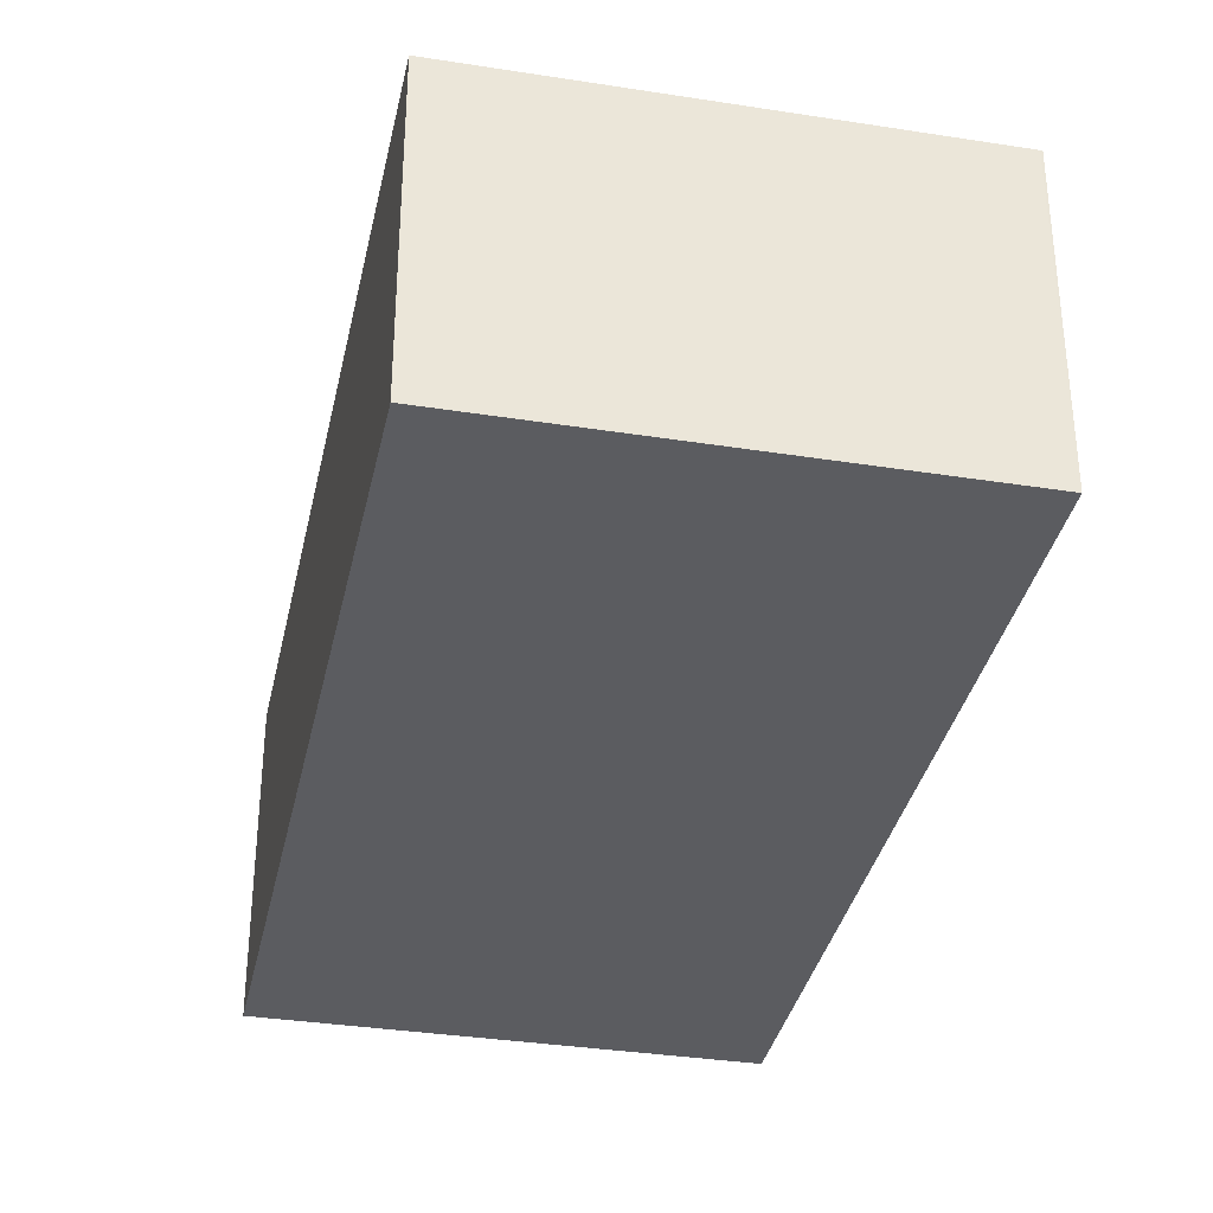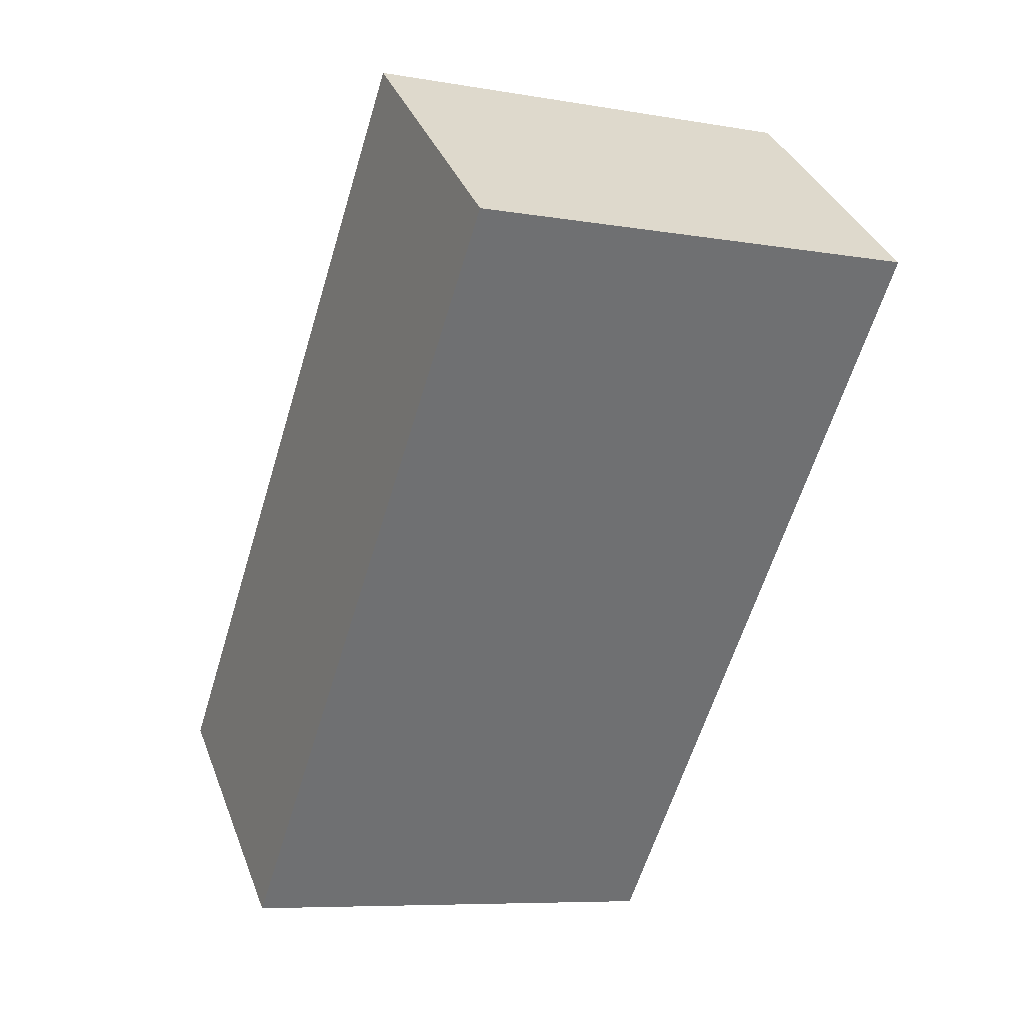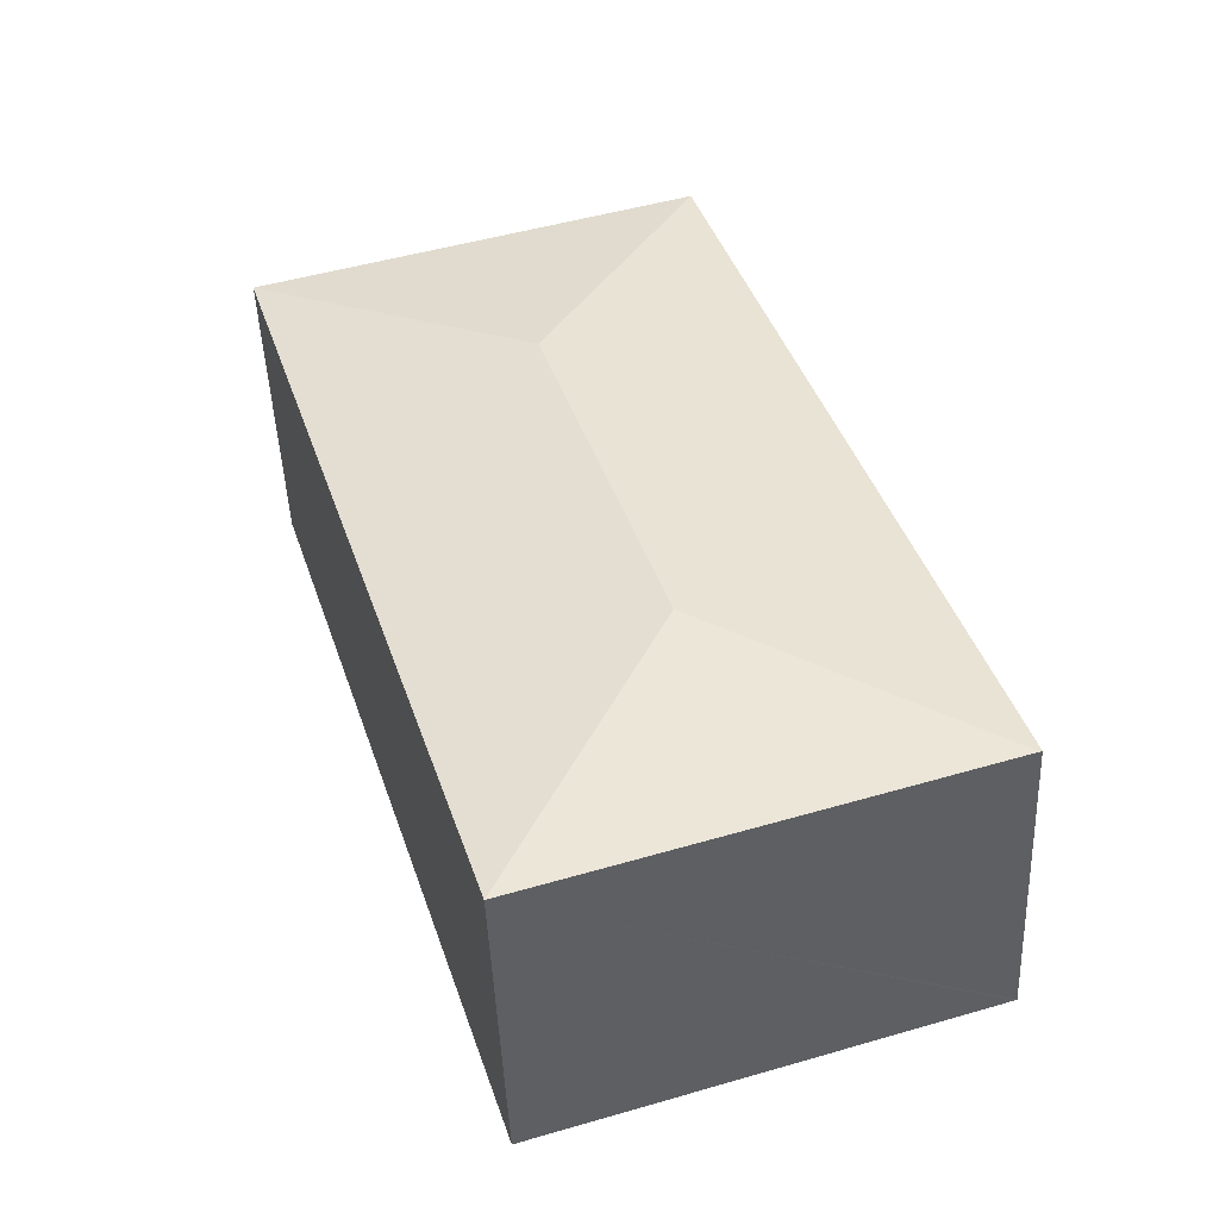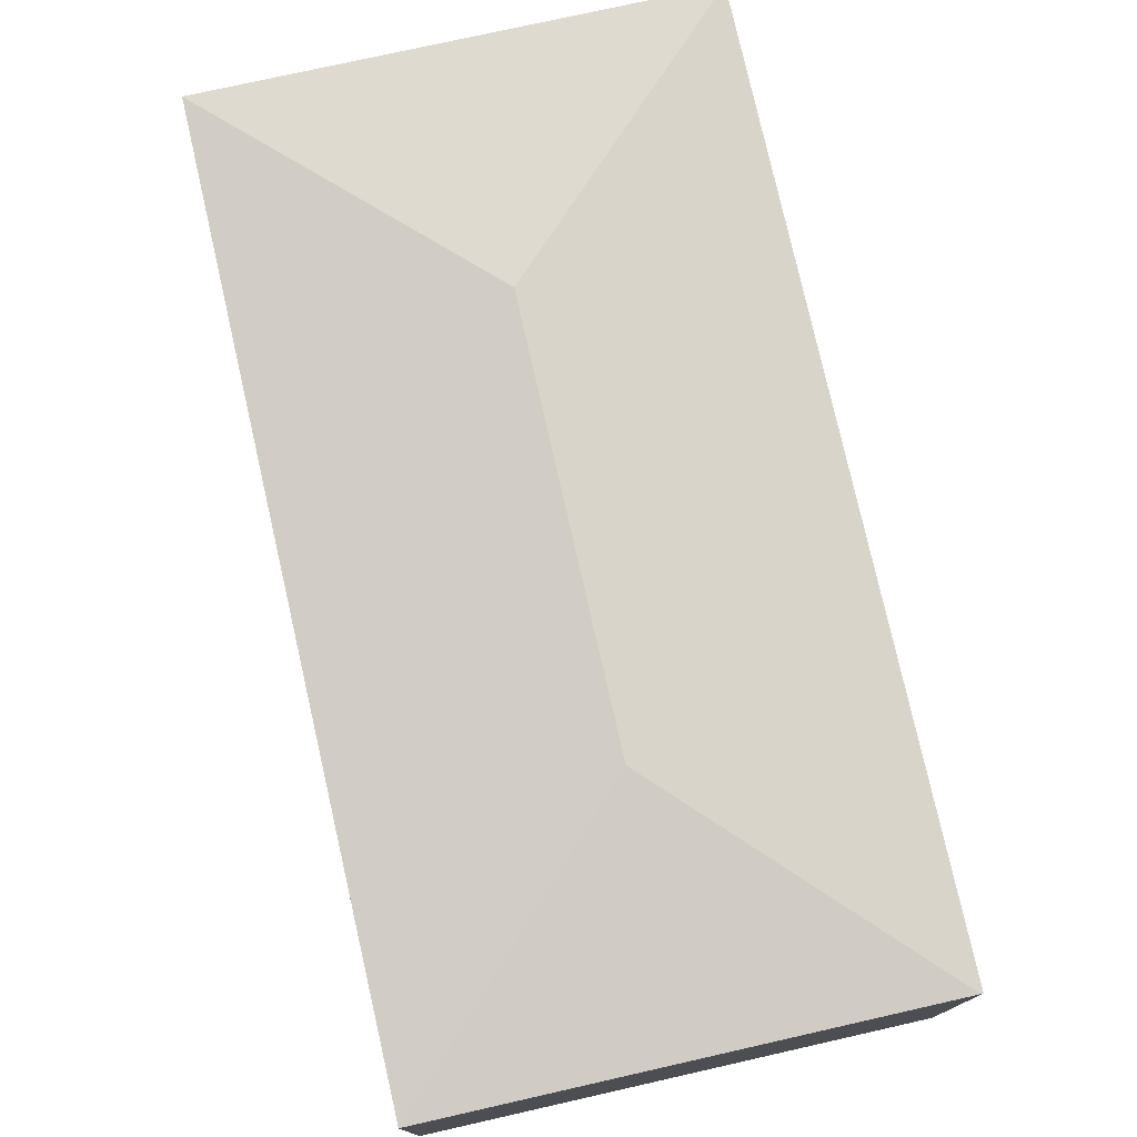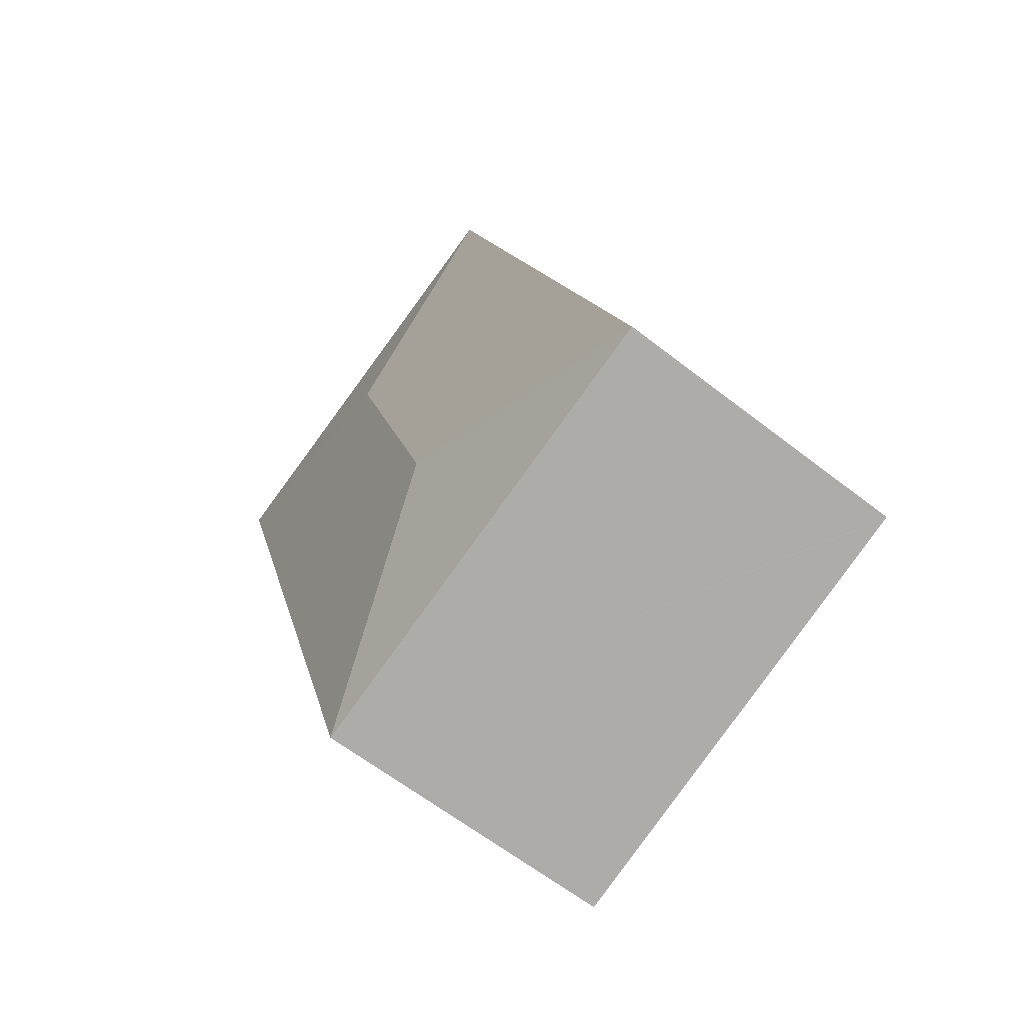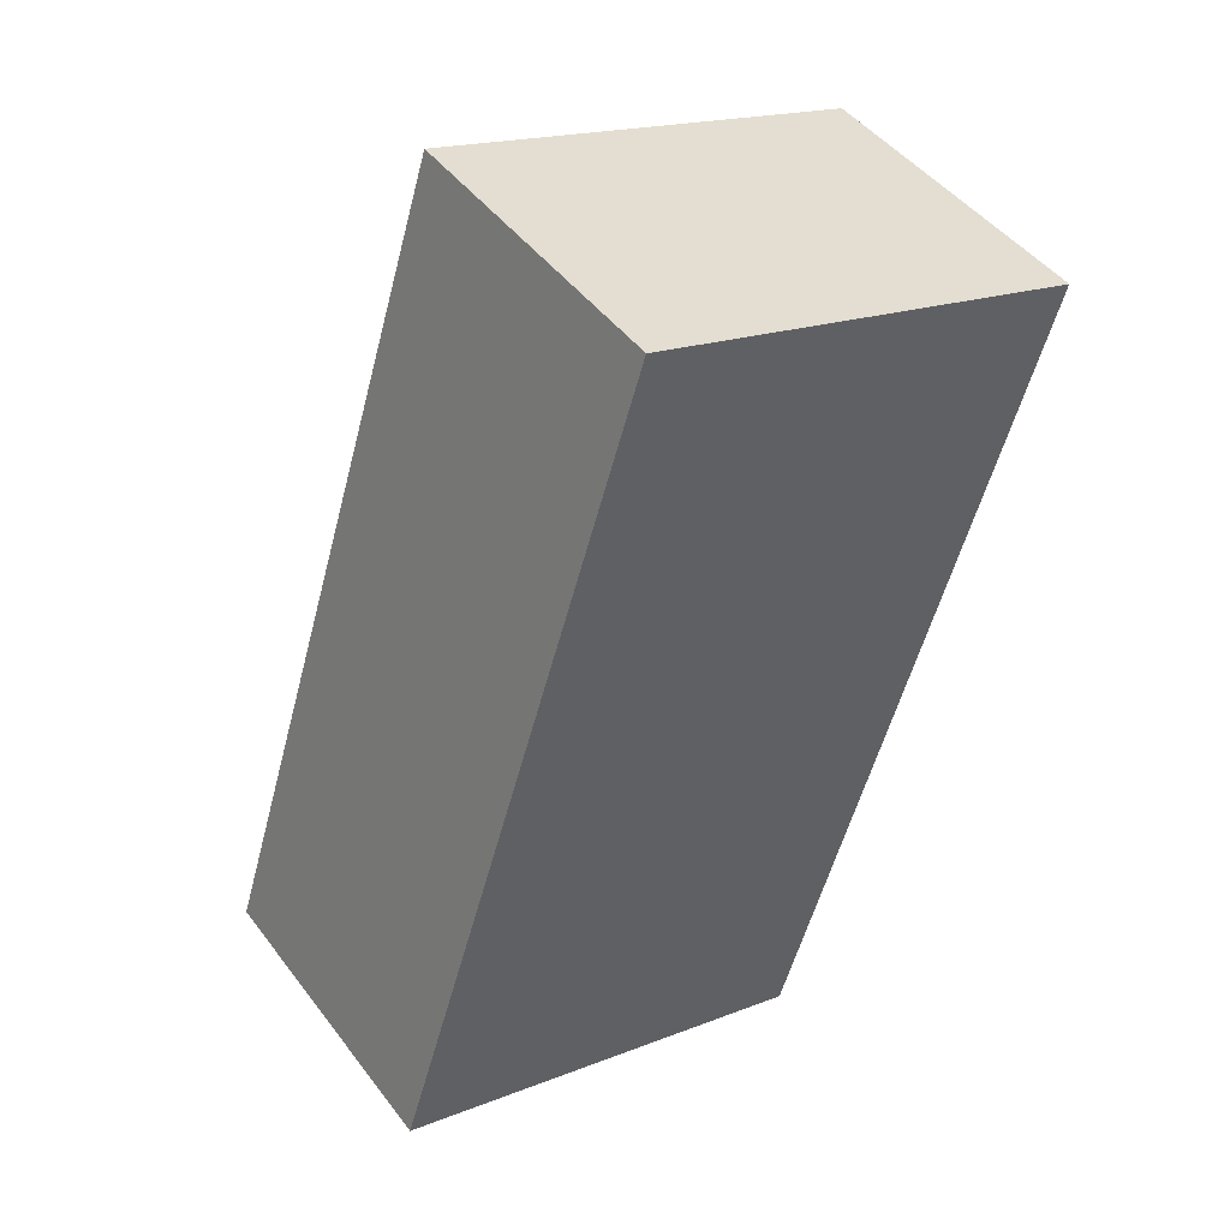
<metadata>
{"format":"obj","ext":"obj","renderer":"f3d","projection":"perspective","resolution":1024,"background":"white","views":[{"elev":-35.1,"azim":-174.2,"up":"+Y"},{"elev":35.9,"azim":-19.3,"up":"+Z"},{"elev":-47.8,"azim":-177.6,"up":"+Z"},{"elev":77.5,"azim":-175.1,"up":"+Y"},{"elev":-62.6,"azim":-128.3,"up":"+Z"},{"elev":46.2,"azim":-34.9,"up":"+Z"}]}
</metadata>
<code>
v  2.514 2.944 1.293
v  6.082 2.687 5.89
v  3.816 2.686 -1.217
v  3.562 2.944 4.579
v  2.259 2.687 7.085
v  0.018 2.689 -0.006
v  0 2.687 1.645e-16
v  0 0 0
v  2.259 -4.338e-16 7.085
v  6.082 -3.607e-16 5.89
v  3.816 7.452e-17 -1.217
v  0.018 3.674e-19 -0.006
g defaultobject
f 1 2 3
f 2 1 4
f 4 5 2
f 1 3 6
f 4 6 7
f 6 4 1
f 7 5 4
f 8 5 7
f 5 8 9
f 9 2 5
f 2 9 10
f 10 3 2
f 3 10 11
f 6 8 7
f 8 6 3
f 8 3 12
f 12 3 11
f 8 10 9
f 10 8 11

</code>
